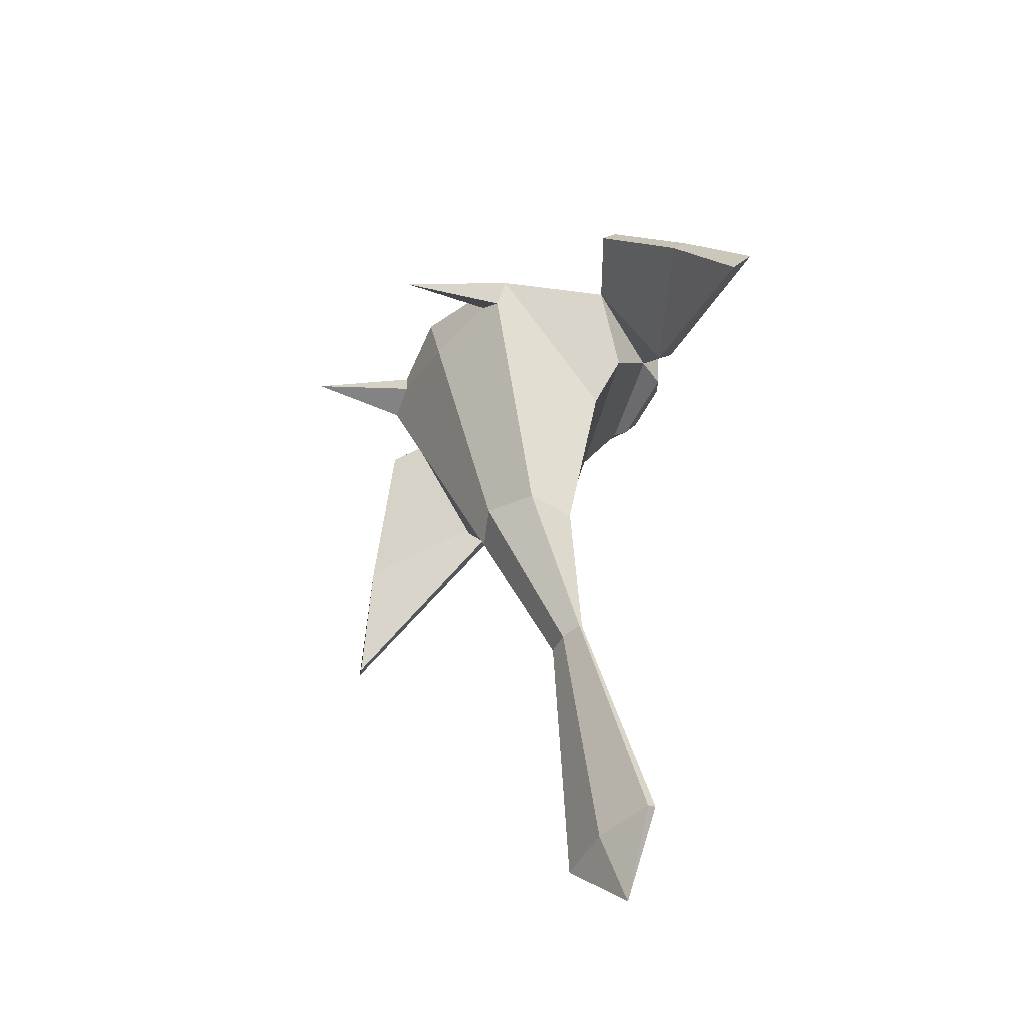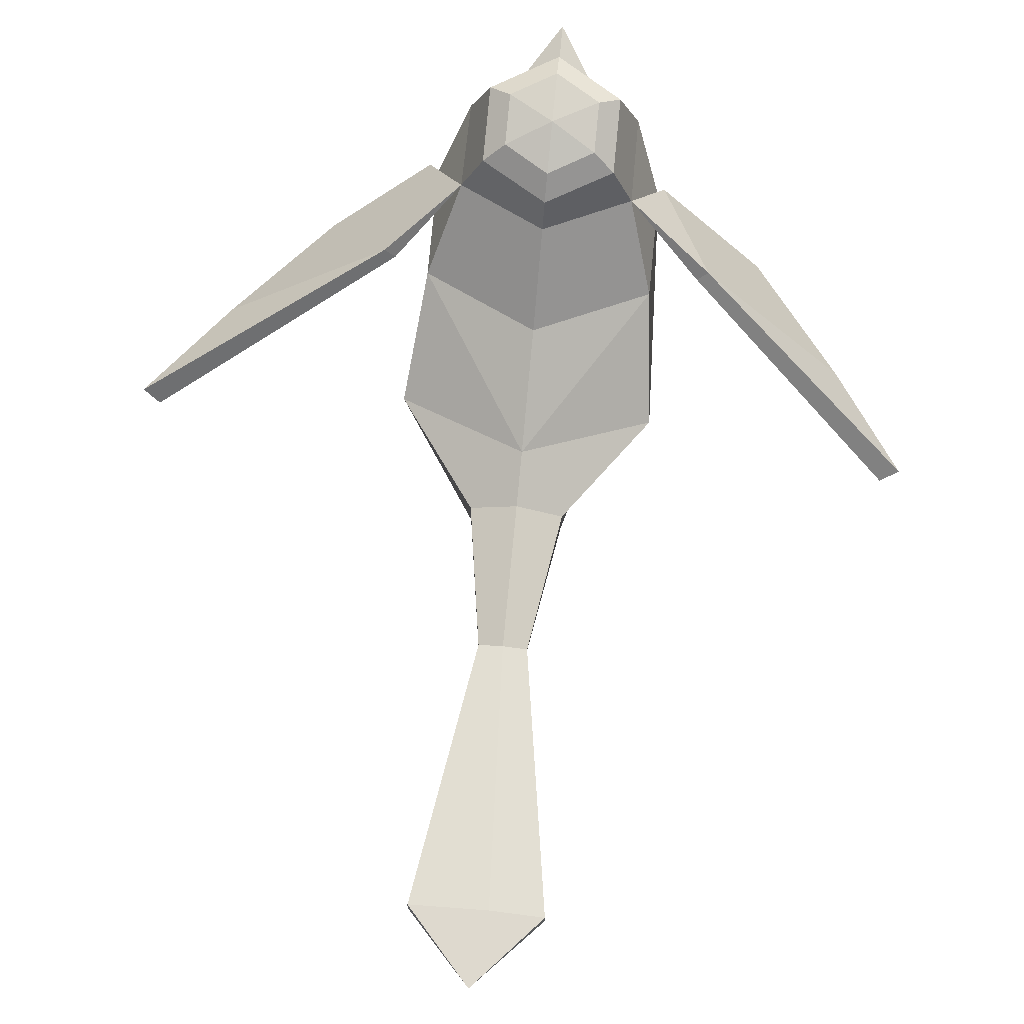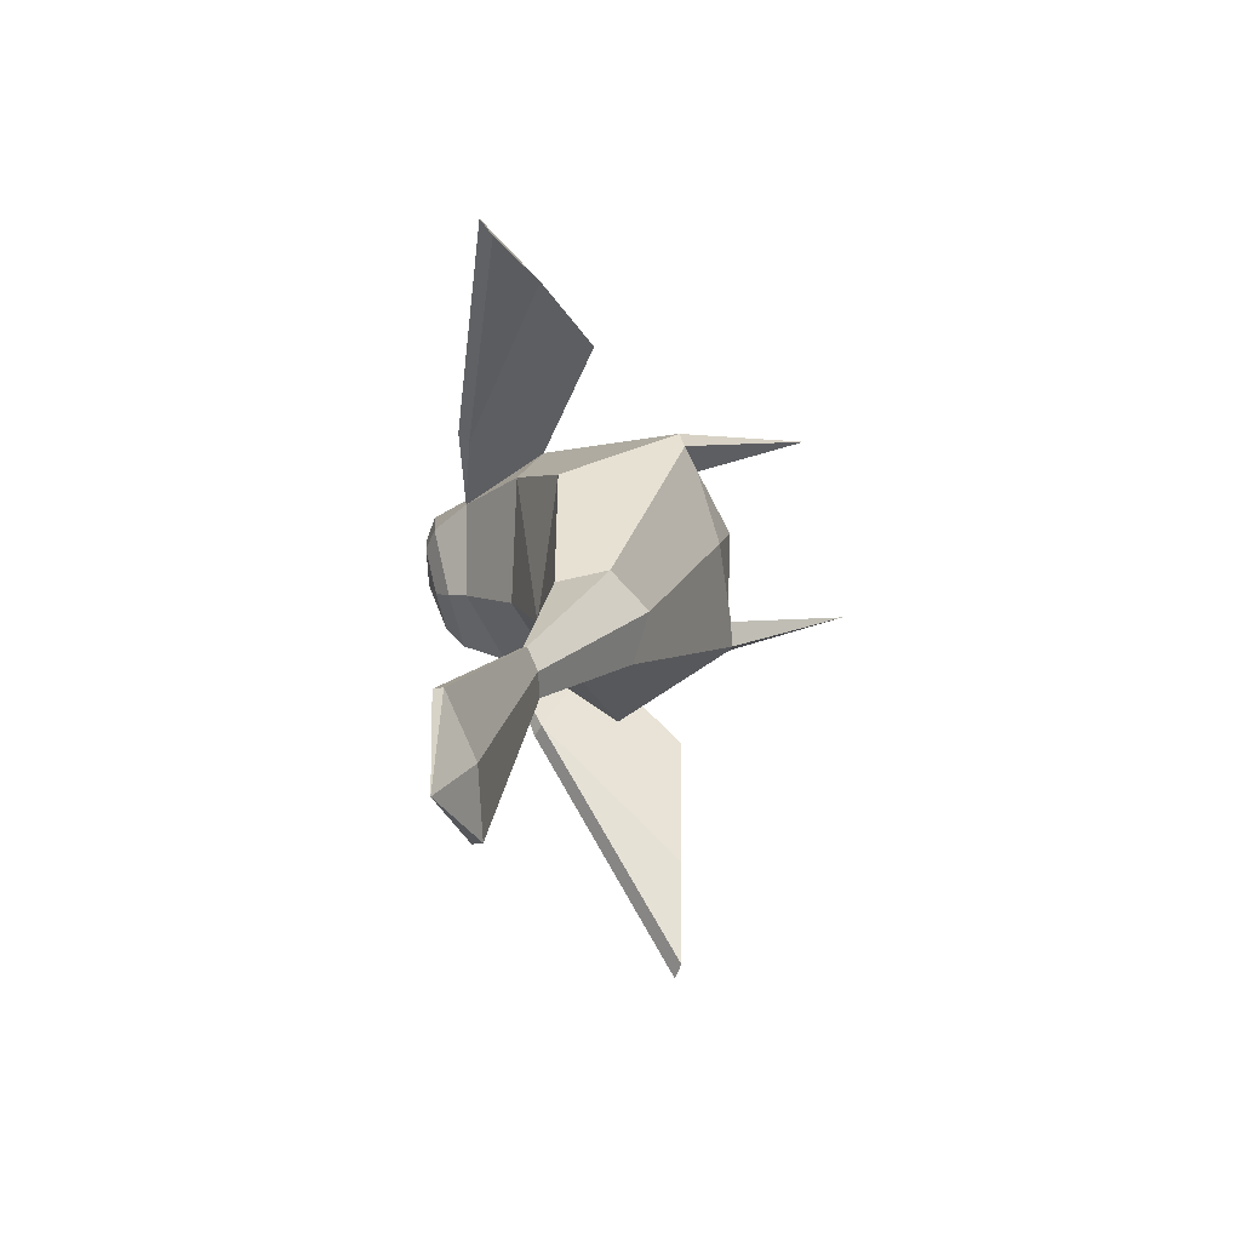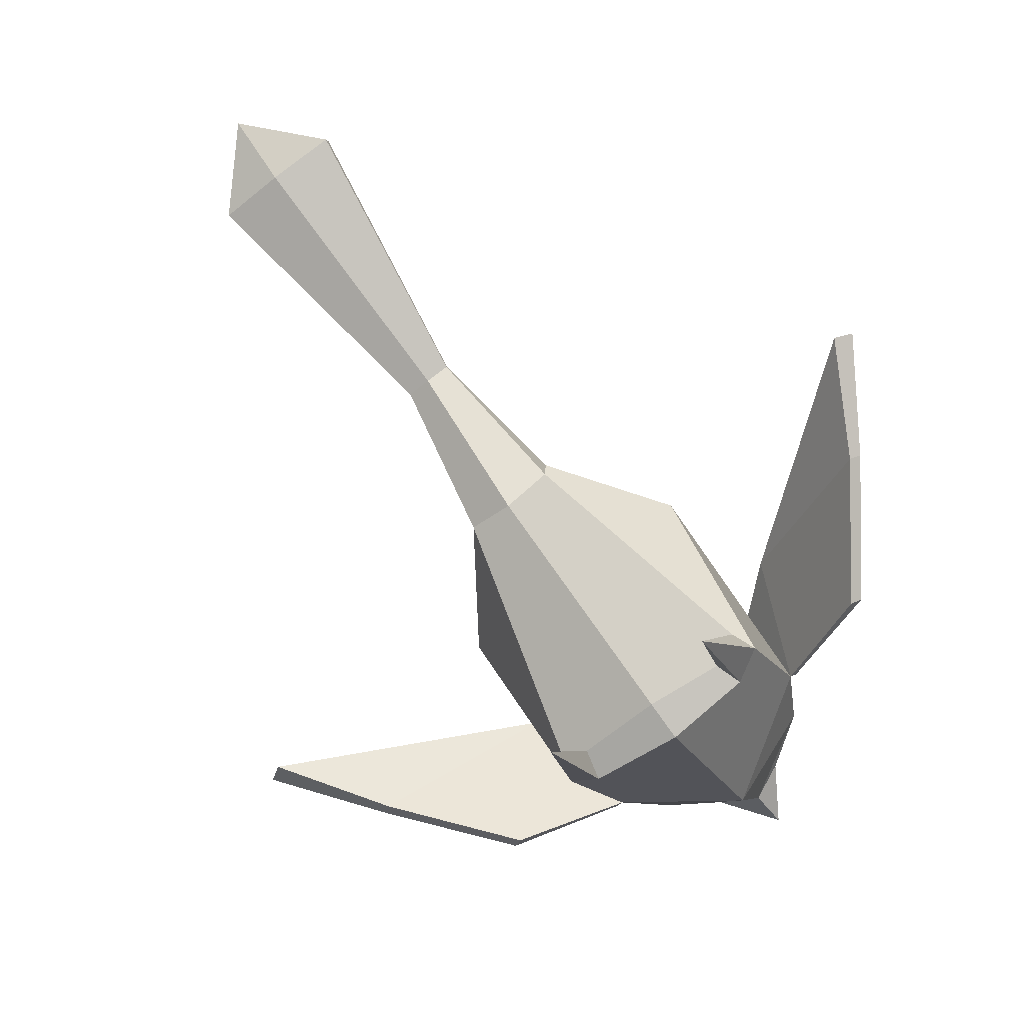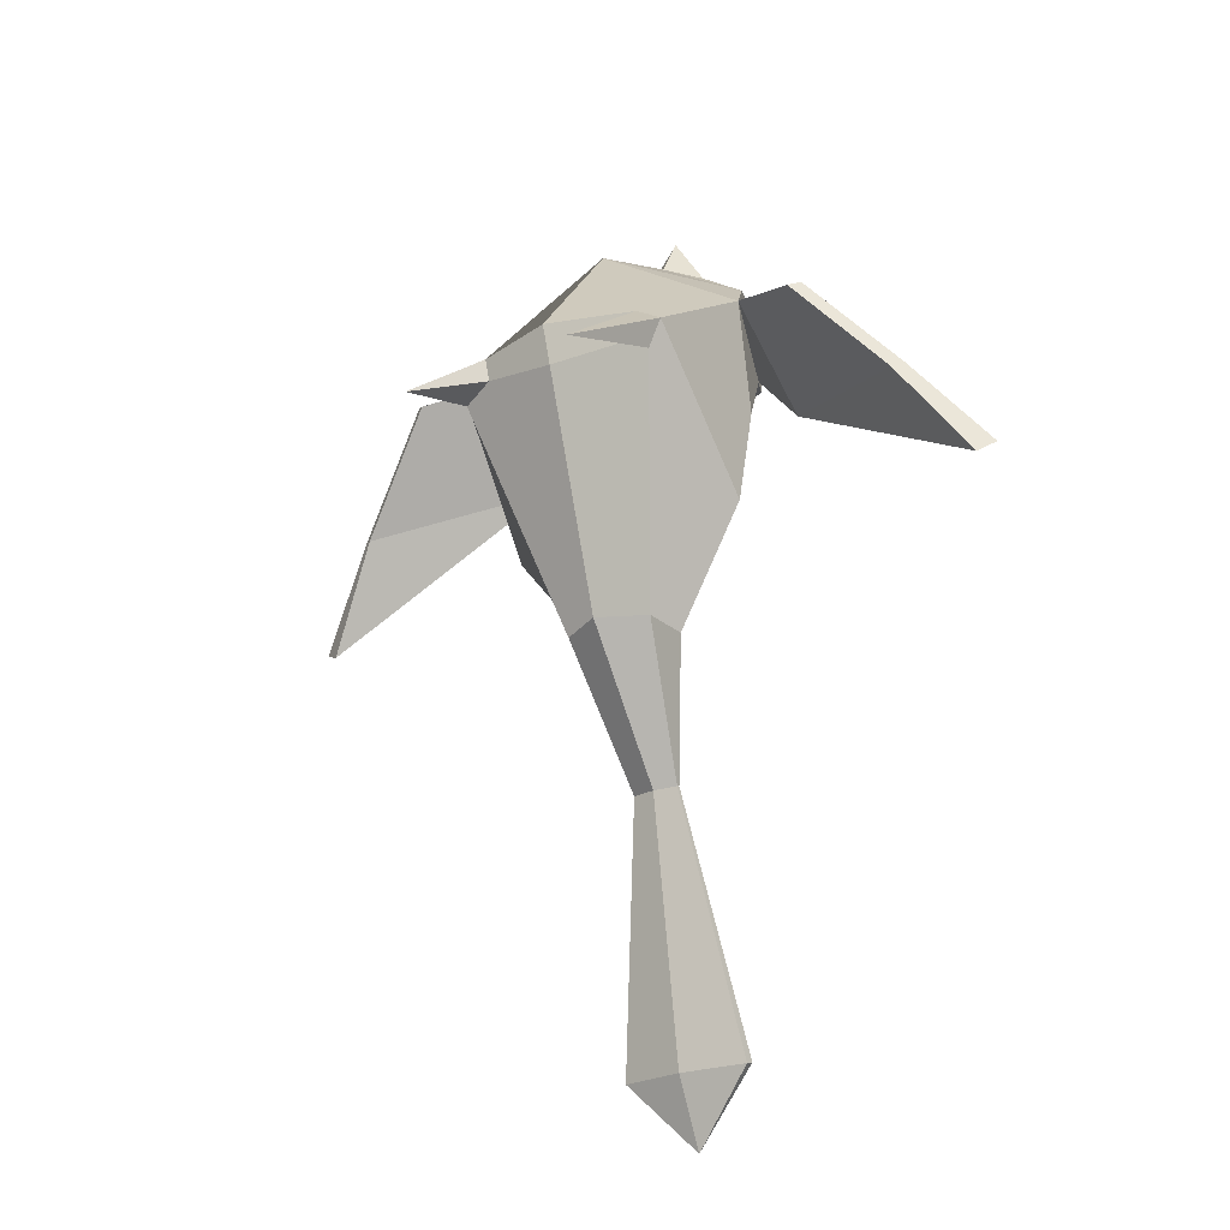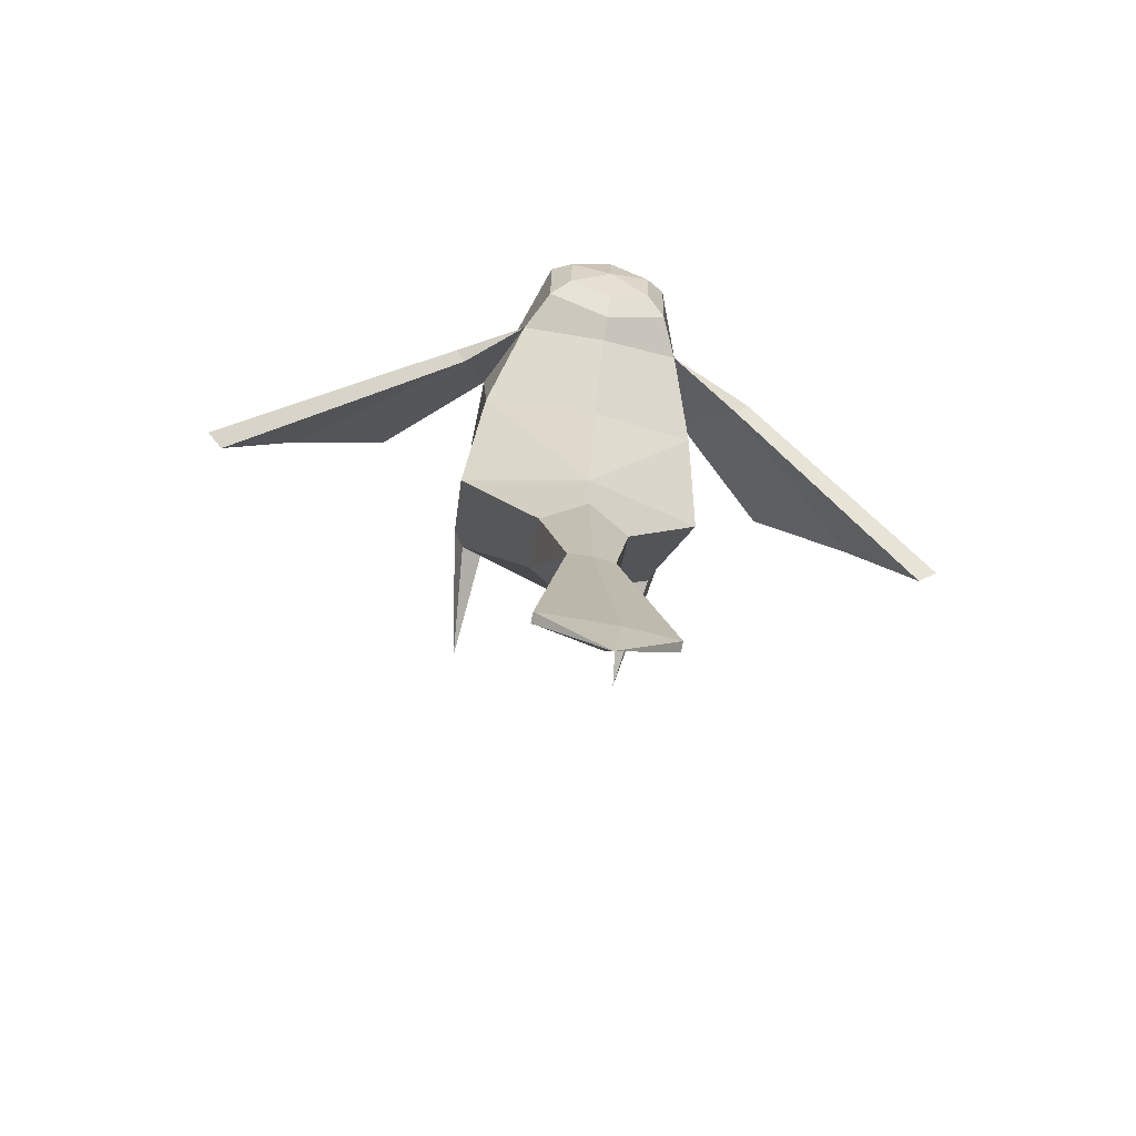
<metadata>
{"format":"obj","ext":"obj","renderer":"f3d","projection":"perspective","resolution":1024,"background":"white","views":[{"elev":-48.3,"azim":54.1,"up":"+Z"},{"elev":79.6,"azim":-174.4,"up":"+Y"},{"elev":-77.1,"azim":-76.8,"up":"+Z"},{"elev":-77.1,"azim":-142.5,"up":"+Y"},{"elev":-25.5,"azim":33.7,"up":"+Z"},{"elev":-65.7,"azim":167.9,"up":"+Z"}]}
</metadata>
<code>
o Cylinder_Cylinder.001
v -0.00051 1.05 -0.1268
v -0.000132 1.374 0.435
v 0.7105 0.8572 0.2321
v 0.5344 1.259 0.7075
v 0.7214 0.7093 0.963
v 0.5344 1.075 1.297
v -0 0.2696 1.3
v -0 0.9722 1.593
v -0.7158 0.7011 0.9374
v -0.5344 1.075 1.297
v -0.7102 0.8569 0.2323
v -0.5344 1.259 0.7075
v 0.404 1.511 0.7947
v -1.2e-05 1.499 0.5678
v 0.404 1.541 1.26
v -0 1.556 1.493
v -0.404 1.541 1.26
v -0.404 1.511 0.7947
v -0 1.209 1.553
v -0.001708 0.8609 -0.8696
v 0.7939 0.5513 -0.533
v 0.7286 -0.2032 0.367
v -0 -0.3759 0.4825
v -0.7274 -0.2031 0.3672
v -0.7941 0.5503 -0.5325
v -0.002327 0.8457 -1.217
v 0.289 0.679 -1.225
v 0.2902 0.3436 -1.24
v 4.9e-05 0.1749 -1.247
v -0.2913 0.3415 -1.239
v -0.2925 0.6769 -1.224
v -0.003878 0.8807 -2.11
v 0.1474 0.8671 -2.114
v 0.1474 0.8448 -2.121
v -0.003674 0.8177 -2.124
v -0.155 0.8437 -2.121
v -0.155 0.866 -2.114
v 0.2746 1.607 0.88
v -0 1.596 0.7218
v 0.2746 1.627 1.196
v -0 1.638 1.355
v -0.2746 1.627 1.196
v -0.2746 1.607 0.88
v -0 1.665 1.035
v 0.66 -0.2277 0.1694
v -0 -0.2986 0.2391
v -0.6685 -0.2242 0.2002
v -0.4743 -0.2644 0.2966
v -0.5239 -0.2413 0.4783
v 0.575 -0.2321 0.4511
v 0.5172 -0.2571 0.248
v -0.5717 -0.9506 -0.07883
v 0.5732 -0.9506 -0.07932
v -0.2185 1.078 1.512
v 0.2413 1.078 1.495
v 0.004564 1.125 1.864
v -0.08134 1.218 -3.734
v 0.4037 1.208 -3.745
v 0.4039 1.147 -3.765
v -0.006465 1.074 -3.774
v -0.4174 1.144 -3.764
v -0.4176 1.205 -3.744
v -0.007739 1.284 -4.198
v 0.9084 1.088 0.2544
v 2.364 0.5142 -0.7025
v 1.919 0.3971 -0.06297
v 1.334 0.2492 0.6204
v 0.9757 1.15 0.2737
v 0.7736 0.7714 0.9817
v 2.468 0.5795 -0.6399
v 1.981 0.4579 -0.02634
v 1.396 0.3114 0.6507
v -0.9908 1.102 0.2866
v -2.294 0.5774 -0.7747
v -1.909 0.4043 -0.1072
v -1.359 0.2041 0.6241
v -1.059 1.157 0.3188
v -0.7483 0.7587 0.9643
v -2.405 0.6339 -0.716
v -1.975 0.4601 -0.07135
v -1.425 0.2605 0.6583
f 1 2 4 3
f 4 6 5
f 11 12 2 1
f 11 9 12
f 11 1 20
f 14 18 43 39
f 2 12 18 14
f 6 4 13 15
f 12 10 17 18
f 4 2 14 13
f 17 10 19 16
f 6 15 16 19
f 8 6 55
f 6 19 55
f 10 8 54
f 19 10 54
f 25 20 26 31
f 3 5 22 21
f 9 11 25 24
f 3 21 20
f 31 26 32 37
f 46 48 47 30 29
f 21 22 45 28 27
f 24 25 31 30 47
f 45 51 46 29 28
f 20 21 27 26
f 33 34 59 58
f 29 30 36 35
f 27 28 34 33
f 30 31 37 36
f 28 29 35 34
f 26 27 33 32
f 17 16 41 42
f 15 13 38 40
f 18 17 42 43
f 16 15 40 41
f 13 14 39 38
f 43 42 44
f 41 40 44
f 38 39 44
f 39 43 44
f 42 41 44
f 40 38 44
f 49 24 52
f 24 47 52
f 48 49 52
f 47 48 52
f 50 53 22
f 45 53 51
f 51 53 50
f 22 53 45
f 8 55 56
f 54 8 56
f 19 54 56
f 55 19 56
f 36 37 62 61
f 34 35 60 59
f 32 33 58 57
f 37 32 57 62
f 35 36 61 60
f 61 62 63
f 59 60 63
f 57 58 63
f 62 57 63
f 60 61 63
f 58 59 63
f 3 4 5
f 9 10 12
f 1 3 20
f 25 11 20
f 64 65 66
f 64 5 4
f 68 69 72 71
f 68 71 70
f 65 64 68 70
f 67 66 71 72
f 5 67 72 69
f 66 65 70 71
f 64 66 67 5
f 68 4 69
f 64 4 68
f 4 5 69
f 9 78 81 76
f 73 9 76 75
f 73 75 74
f 73 77 12
f 77 80 81 78
f 77 79 80
f 74 79 77 73
f 76 81 80 75
f 77 78 12
f 75 80 79 74
f 12 78 9
f 73 12 9
f 6 8 7
f 7 8 10
f 7 9 24 49 23
f 5 7 23 50 22
f 50 23 46 51
f 23 49 48 46
f 9 7 10
f 5 6 7

</code>
